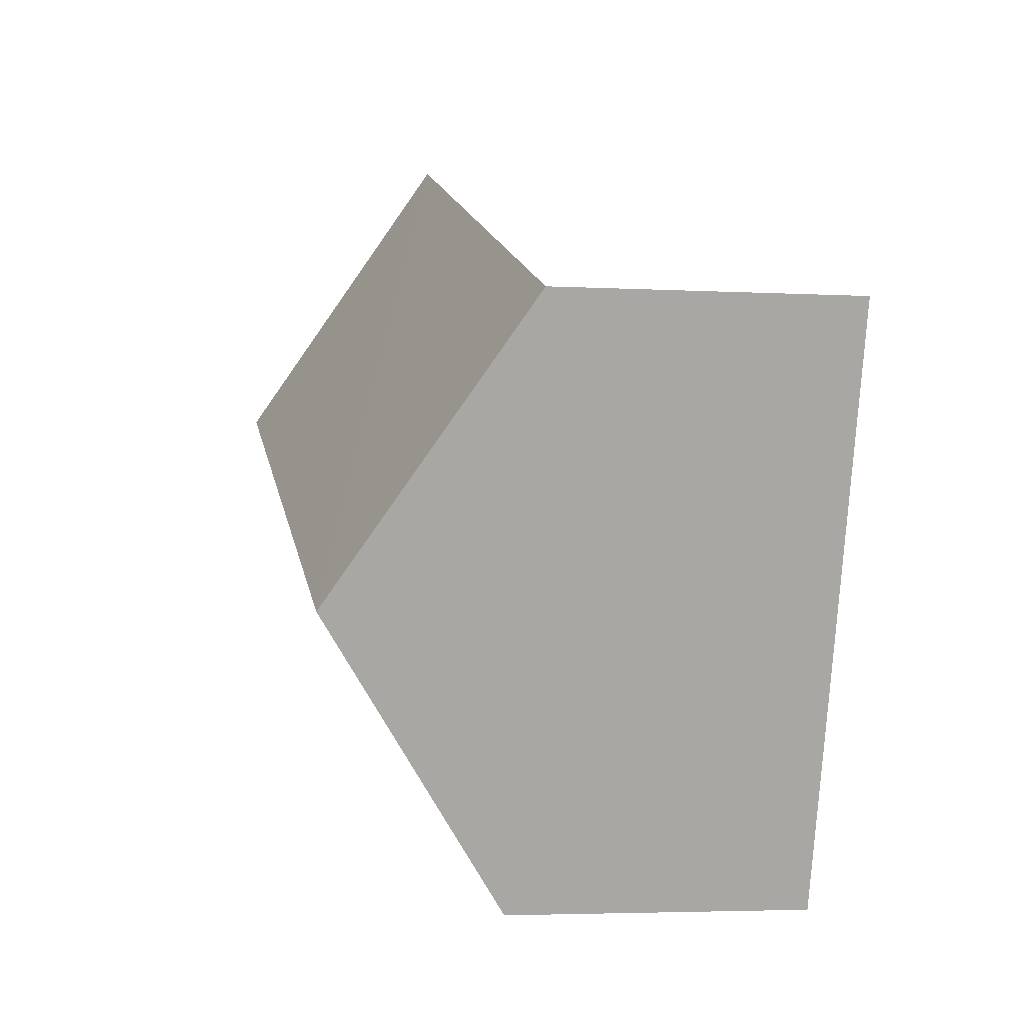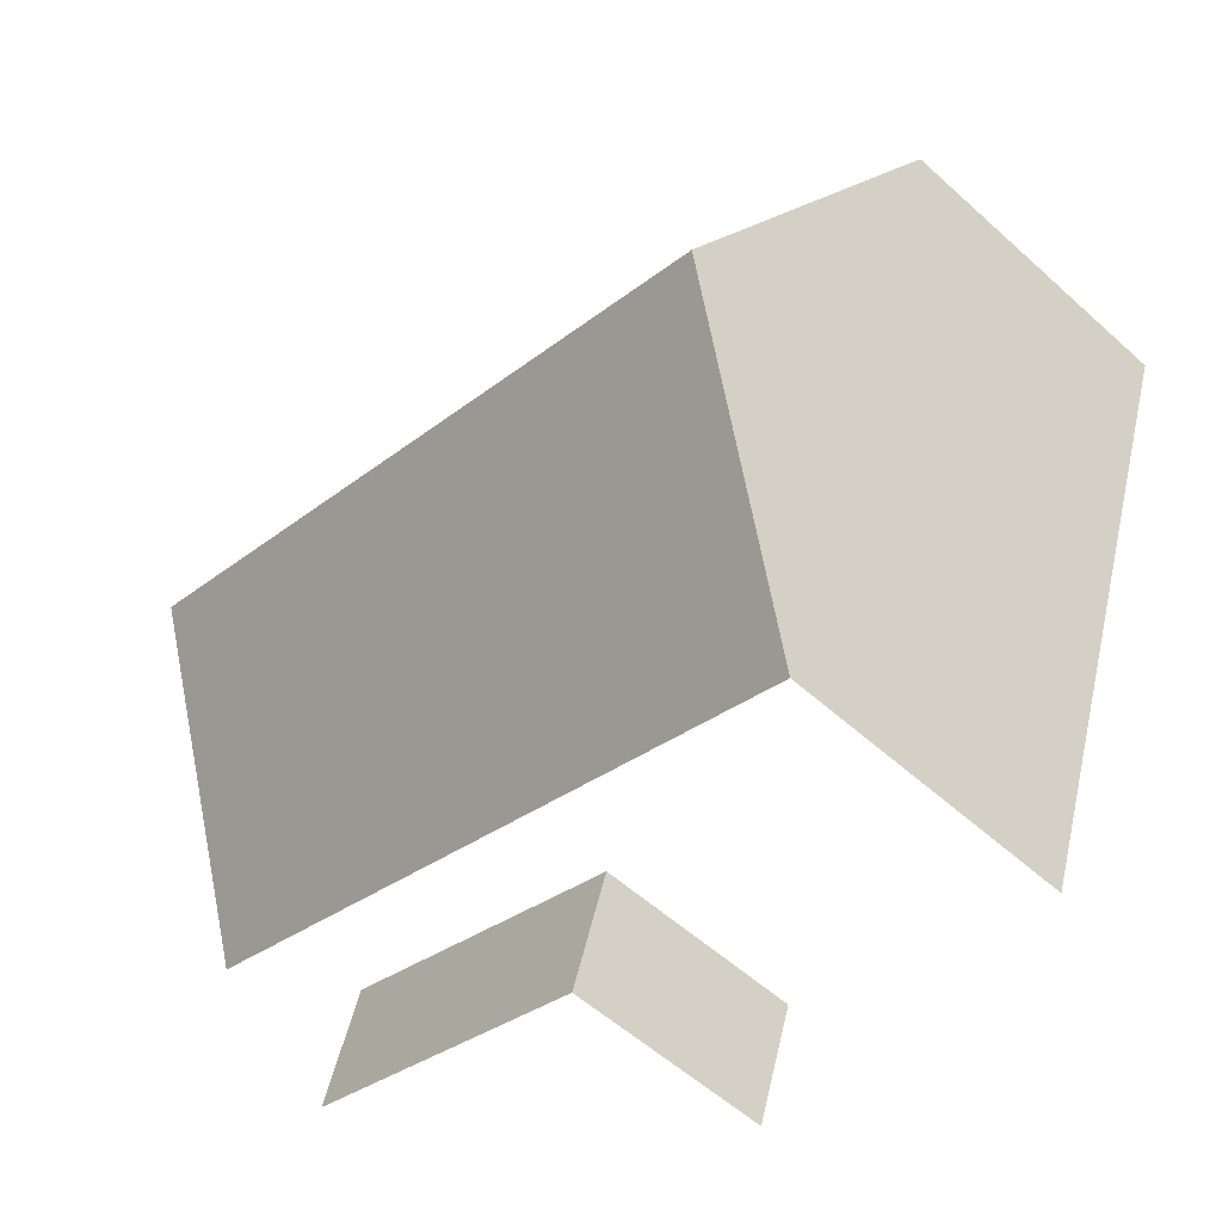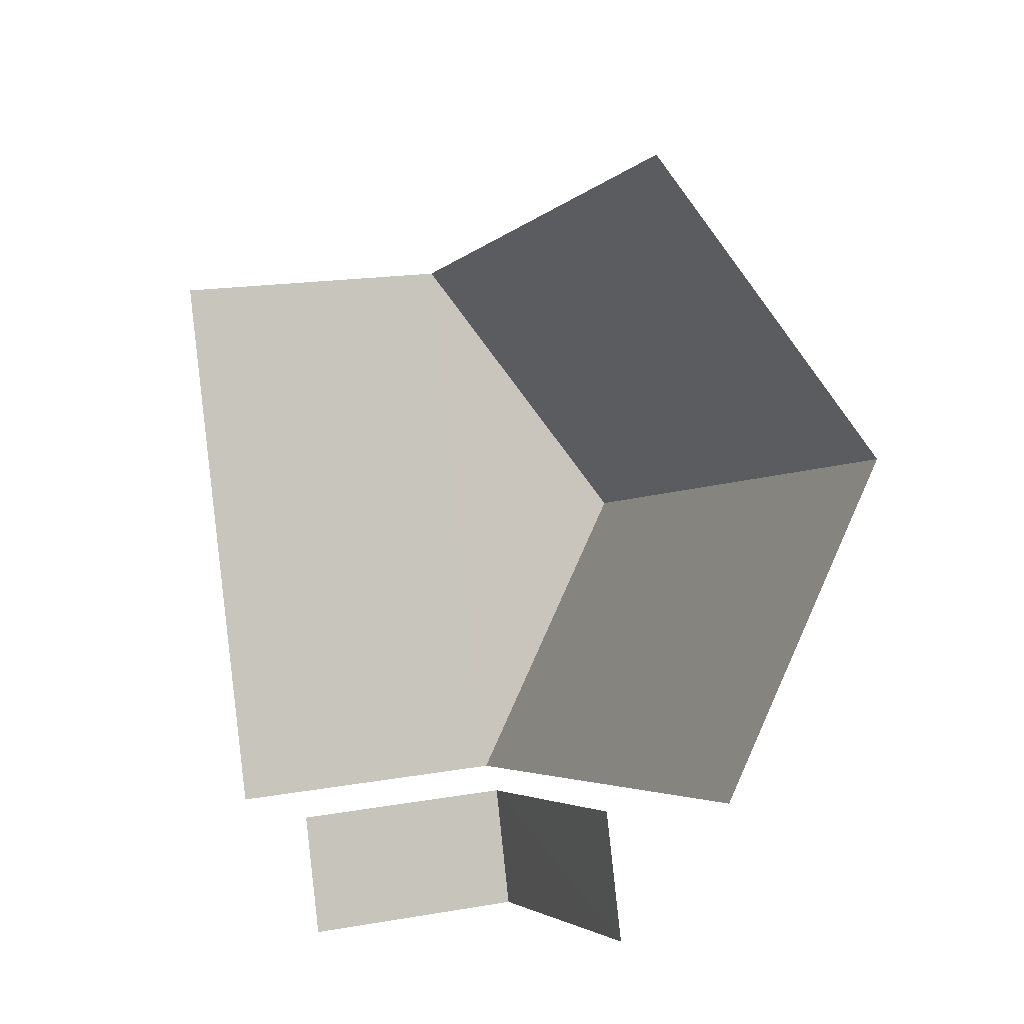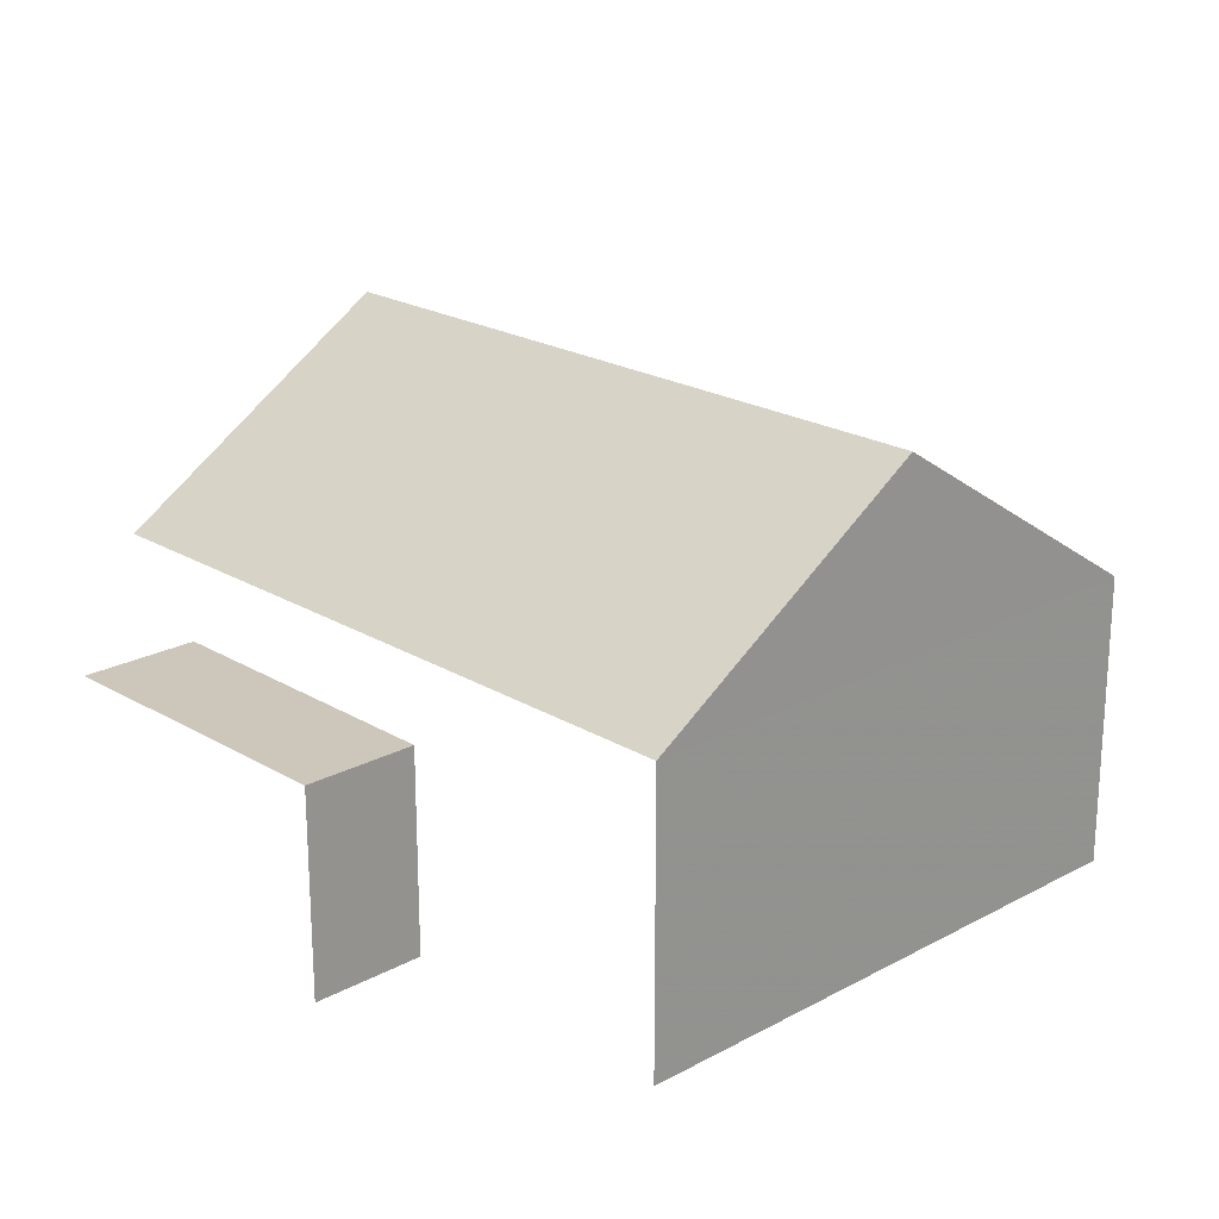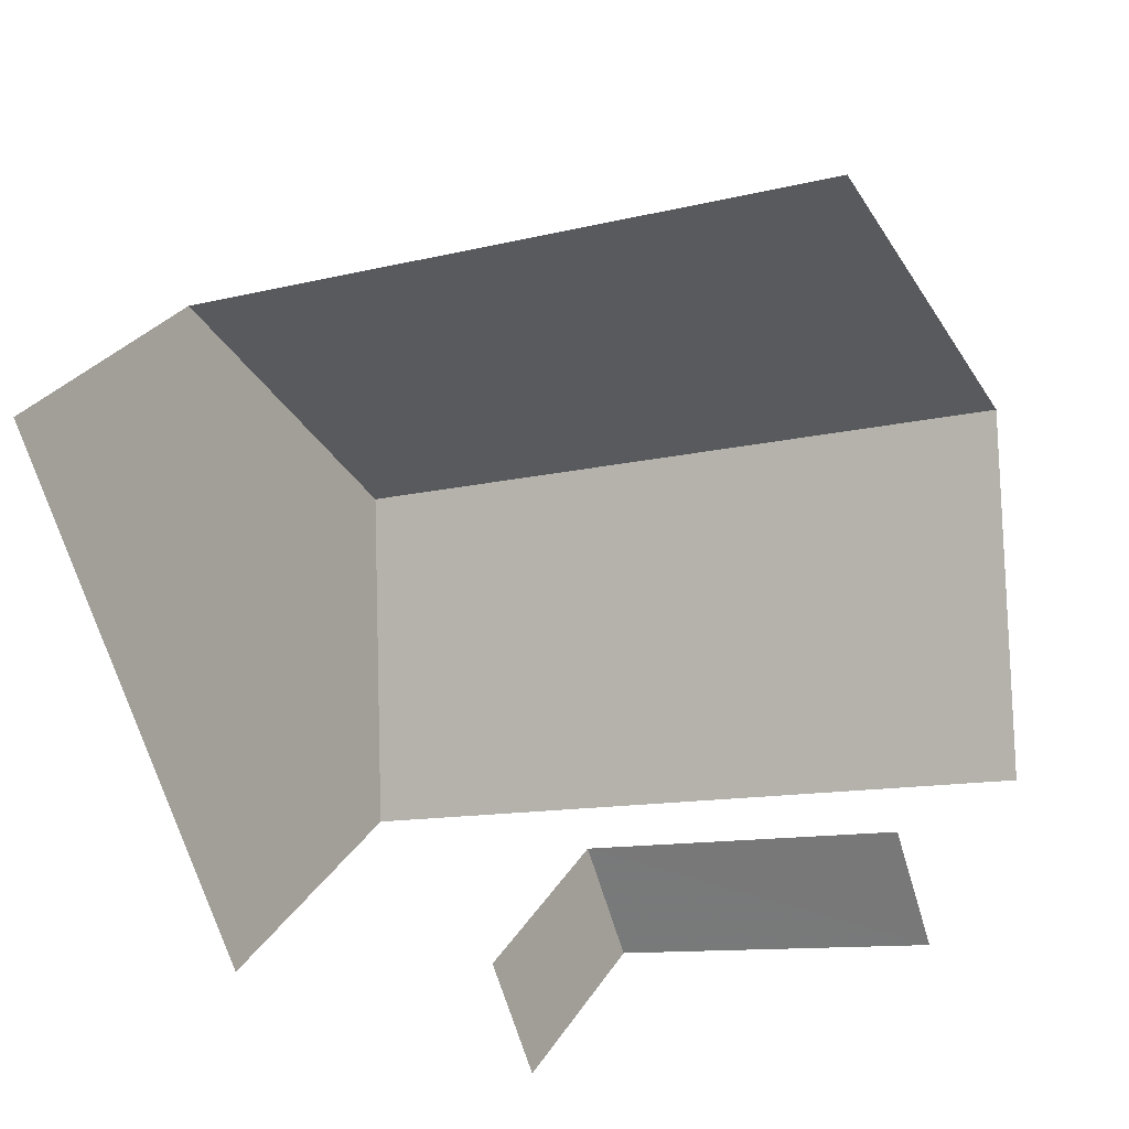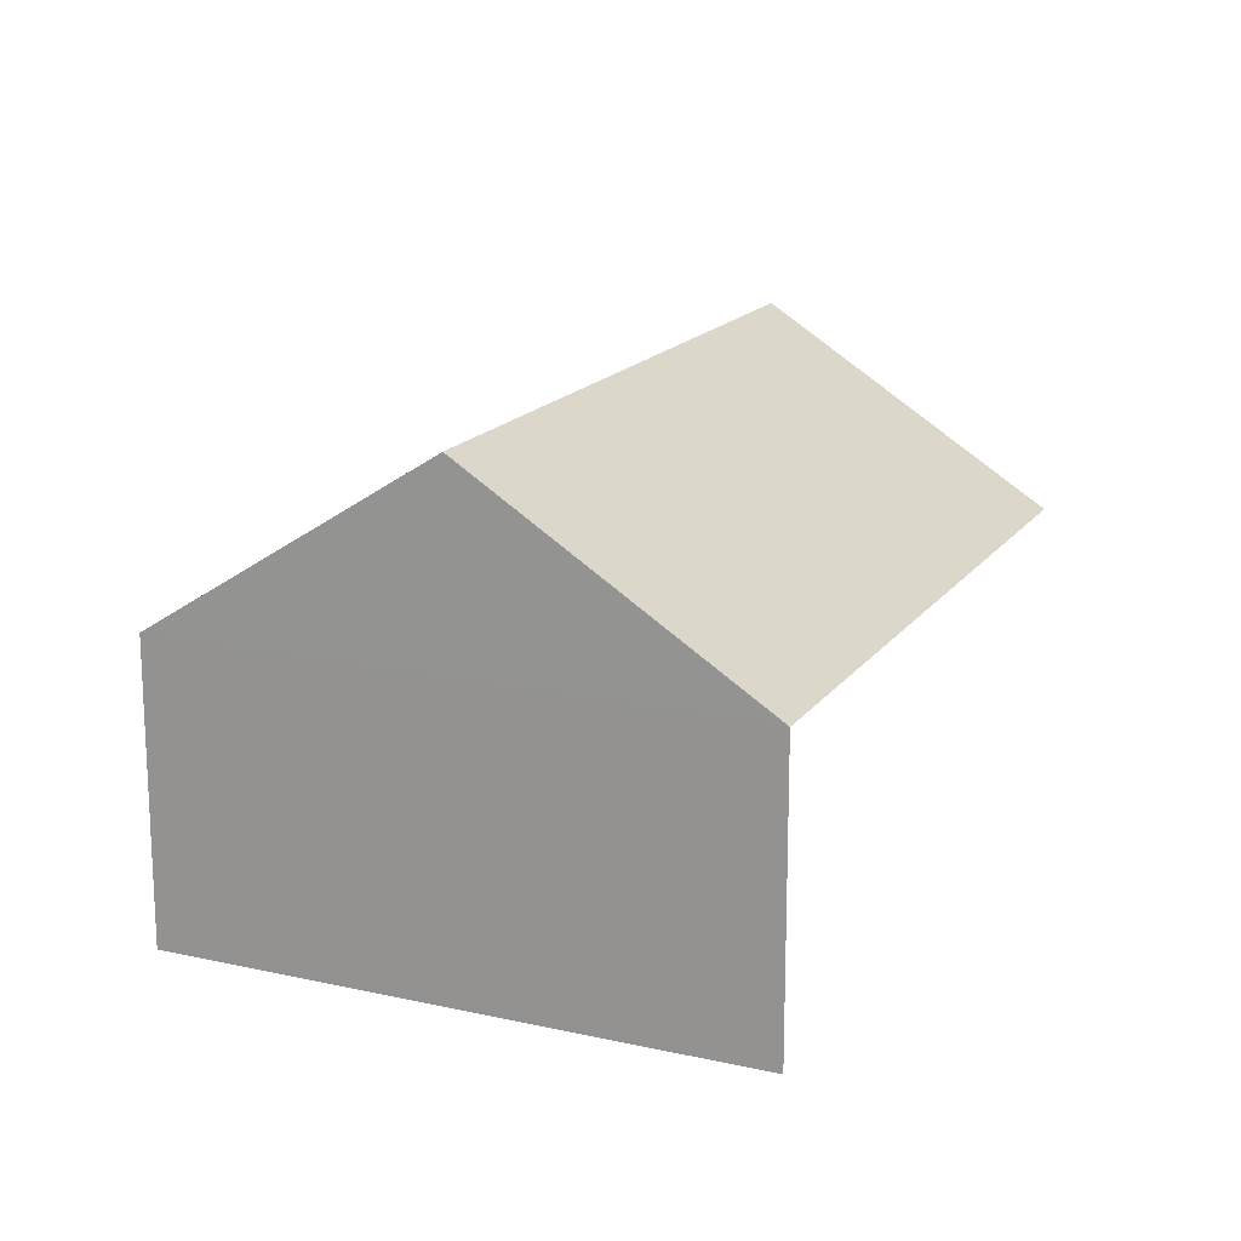
<metadata>
{"format":"obj","ext":"obj","renderer":"f3d","projection":"perspective","resolution":1024,"background":"white","views":[{"elev":-3.9,"azim":79.3,"up":"+Y"},{"elev":-55.5,"azim":46.4,"up":"+Y"},{"elev":17.1,"azim":-109.5,"up":"+Y"},{"elev":21.4,"azim":27.2,"up":"+Z"},{"elev":27.9,"azim":-154.7,"up":"+Y"},{"elev":17.0,"azim":94.7,"up":"+Z"}]}
</metadata>
<code>
v -2.241e+05 -1.279e+05 15.23
v -2.241e+05 -1.279e+05 15.23
v -2.241e+05 -1.279e+05 15.23
v -2.241e+05 -1.279e+05 15.23
v -2.241e+05 -1.279e+05 15.23
v -2.241e+05 -1.279e+05 15.23
v -2.241e+05 -1.279e+05 15.23
v -2.241e+05 -1.279e+05 15.23
v -2.241e+05 -1.279e+05 20.58
v -2.241e+05 -1.279e+05 18.5
v -2.241e+05 -1.279e+05 20.58
v -2.241e+05 -1.279e+05 18.5
v -2.241e+05 -1.279e+05 17.55
v -2.241e+05 -1.279e+05 17.55
v -2.241e+05 -1.279e+05 17.55
v -2.241e+05 -1.279e+05 17.55
v -2.241e+05 -1.279e+05 18.5
v -2.241e+05 -1.279e+05 18.5
f 1 2 3
f 3 2 4
f 5 4 6
f 2 7 8
f 6 2 8
f 4 2 6
f 10 3 4
f 10 12 3
f 15 8 7
f 15 14 8
f 10 4 18
f 10 18 11
f 4 5 18
f 2 1 13
f 1 17 13
f 6 16 5
f 13 17 18
f 16 13 18
f 5 16 18
f 16 8 14
f 16 6 8
f 9 10 11
f 9 12 10
f 13 14 15
f 13 16 14
f 11 17 9
f 11 18 17
f 1 3 17
f 17 12 9
f 17 3 12
f 2 15 7
f 2 13 15

</code>
